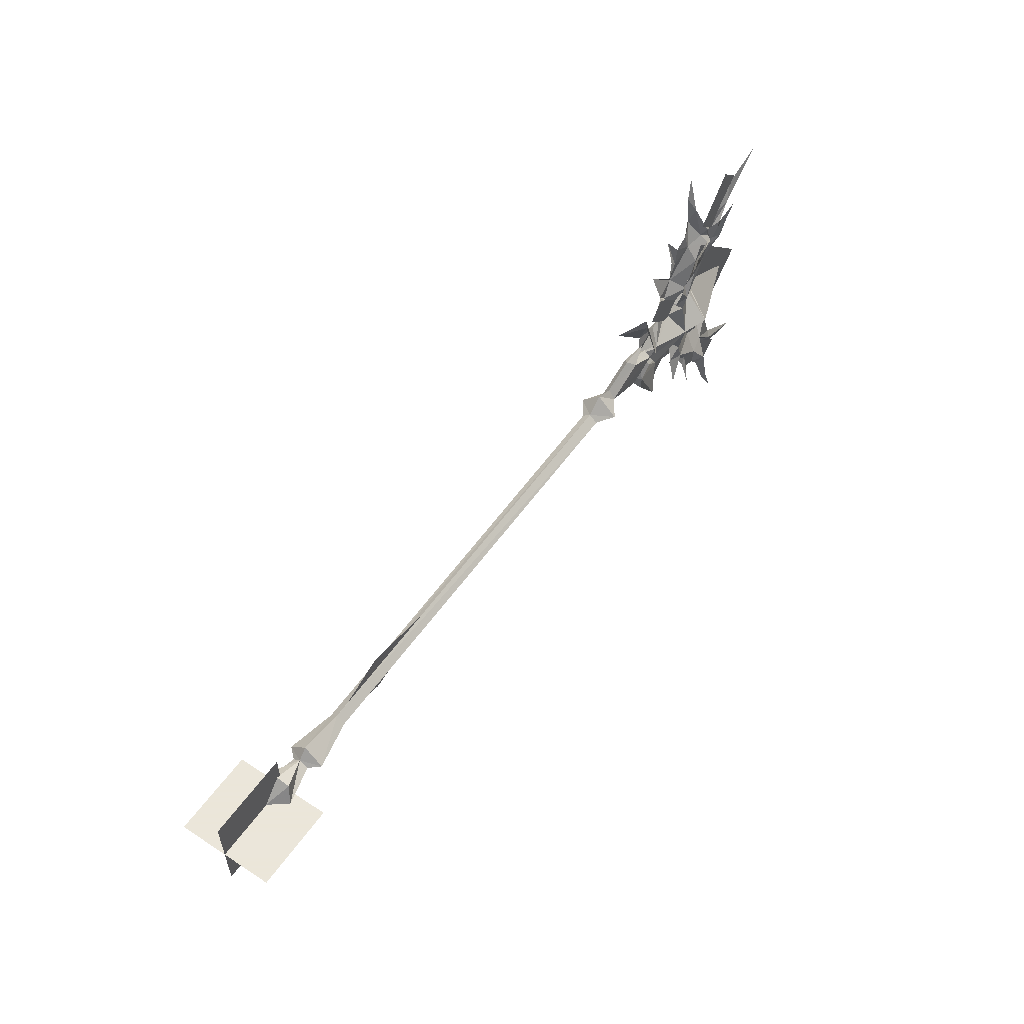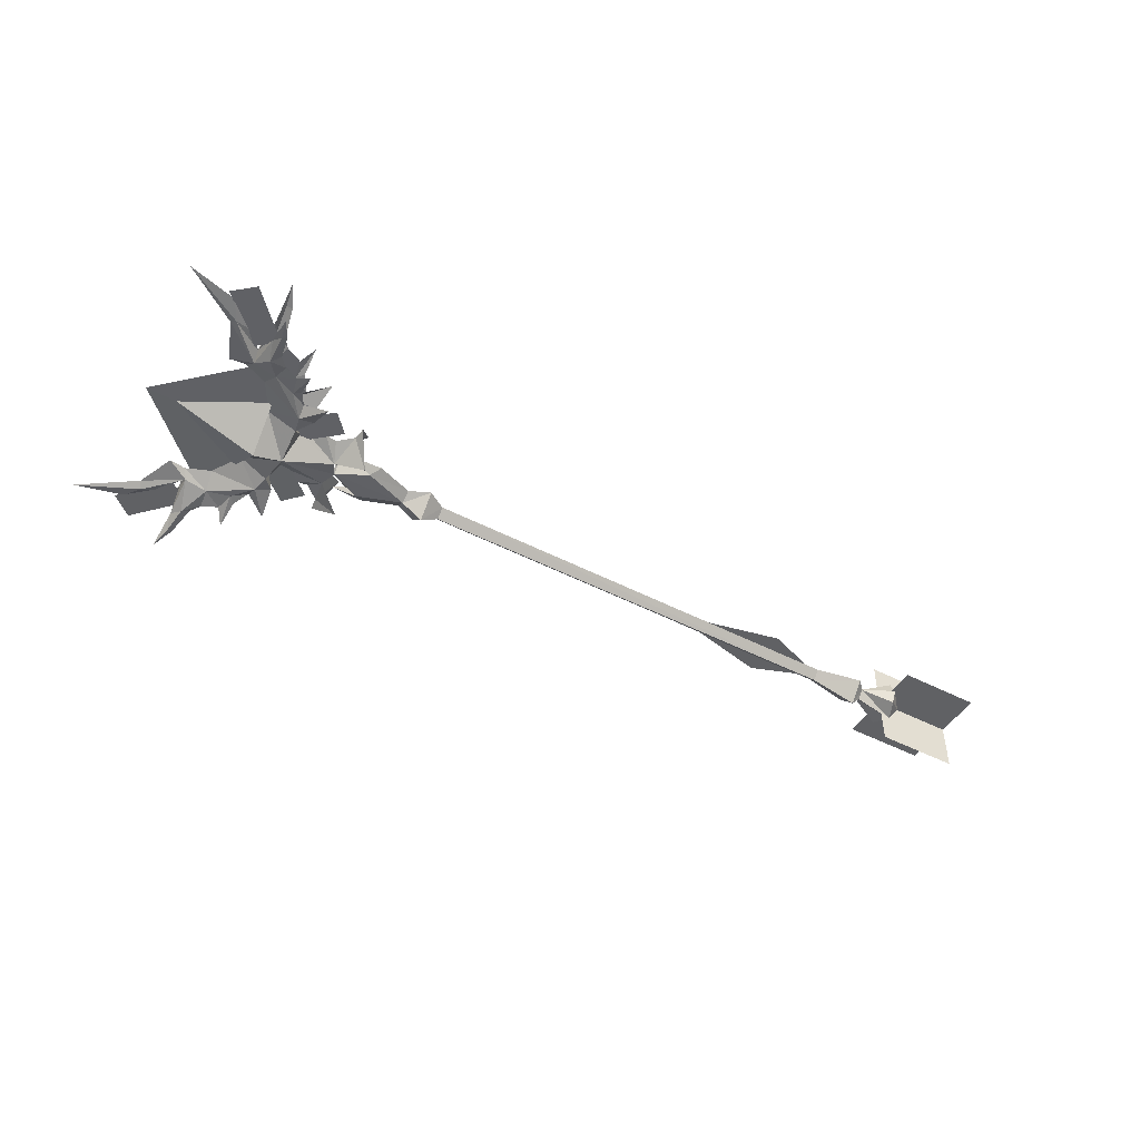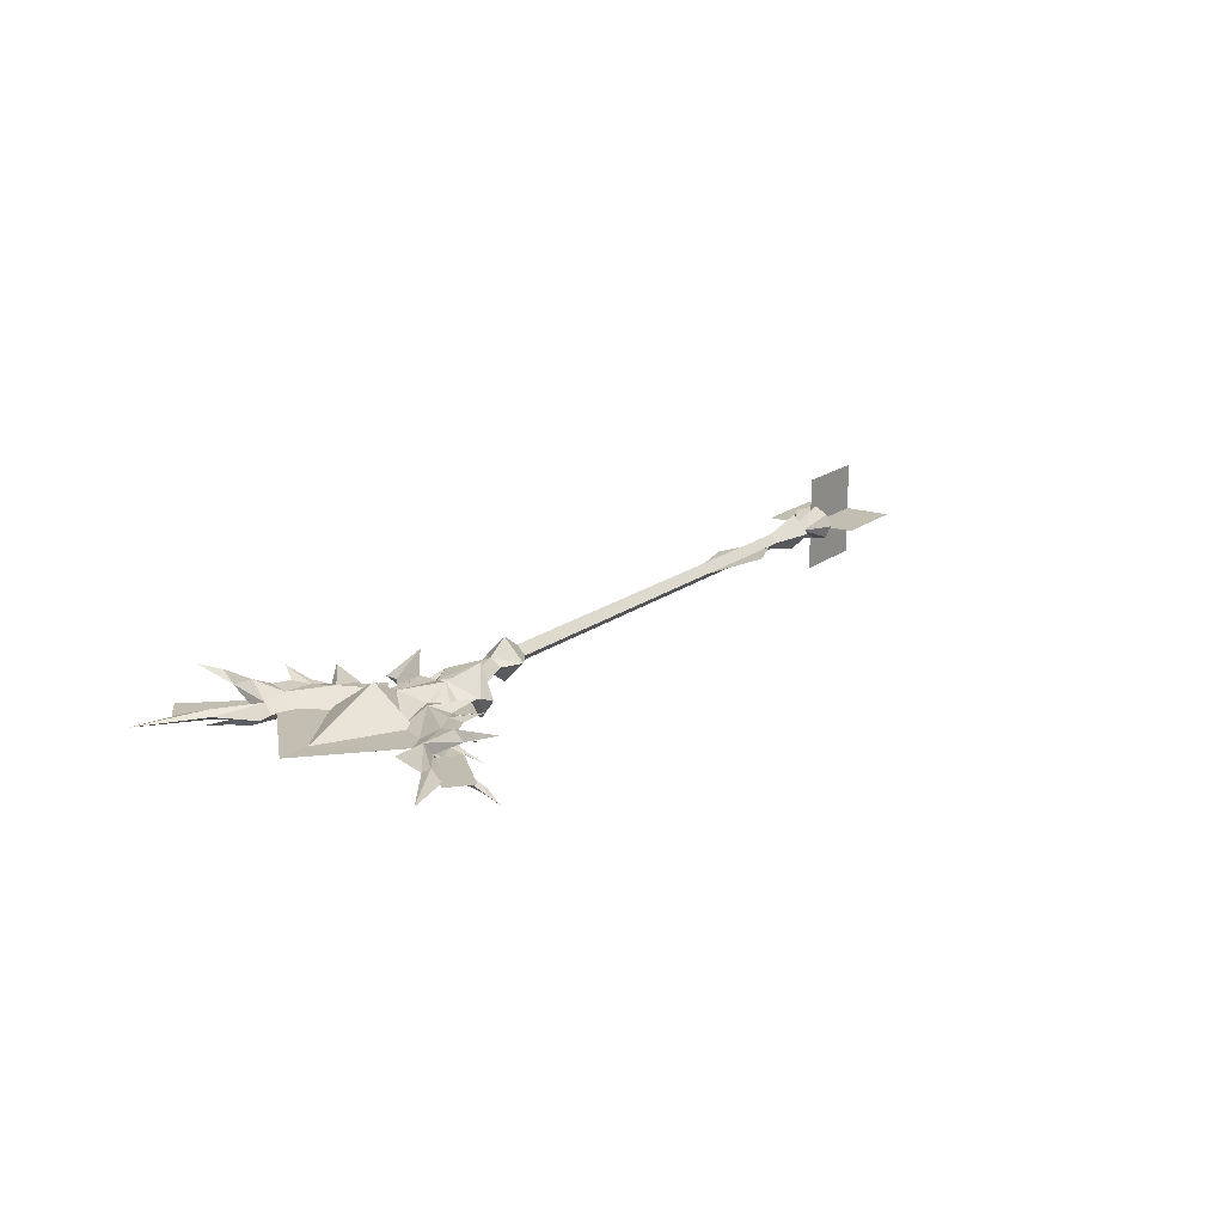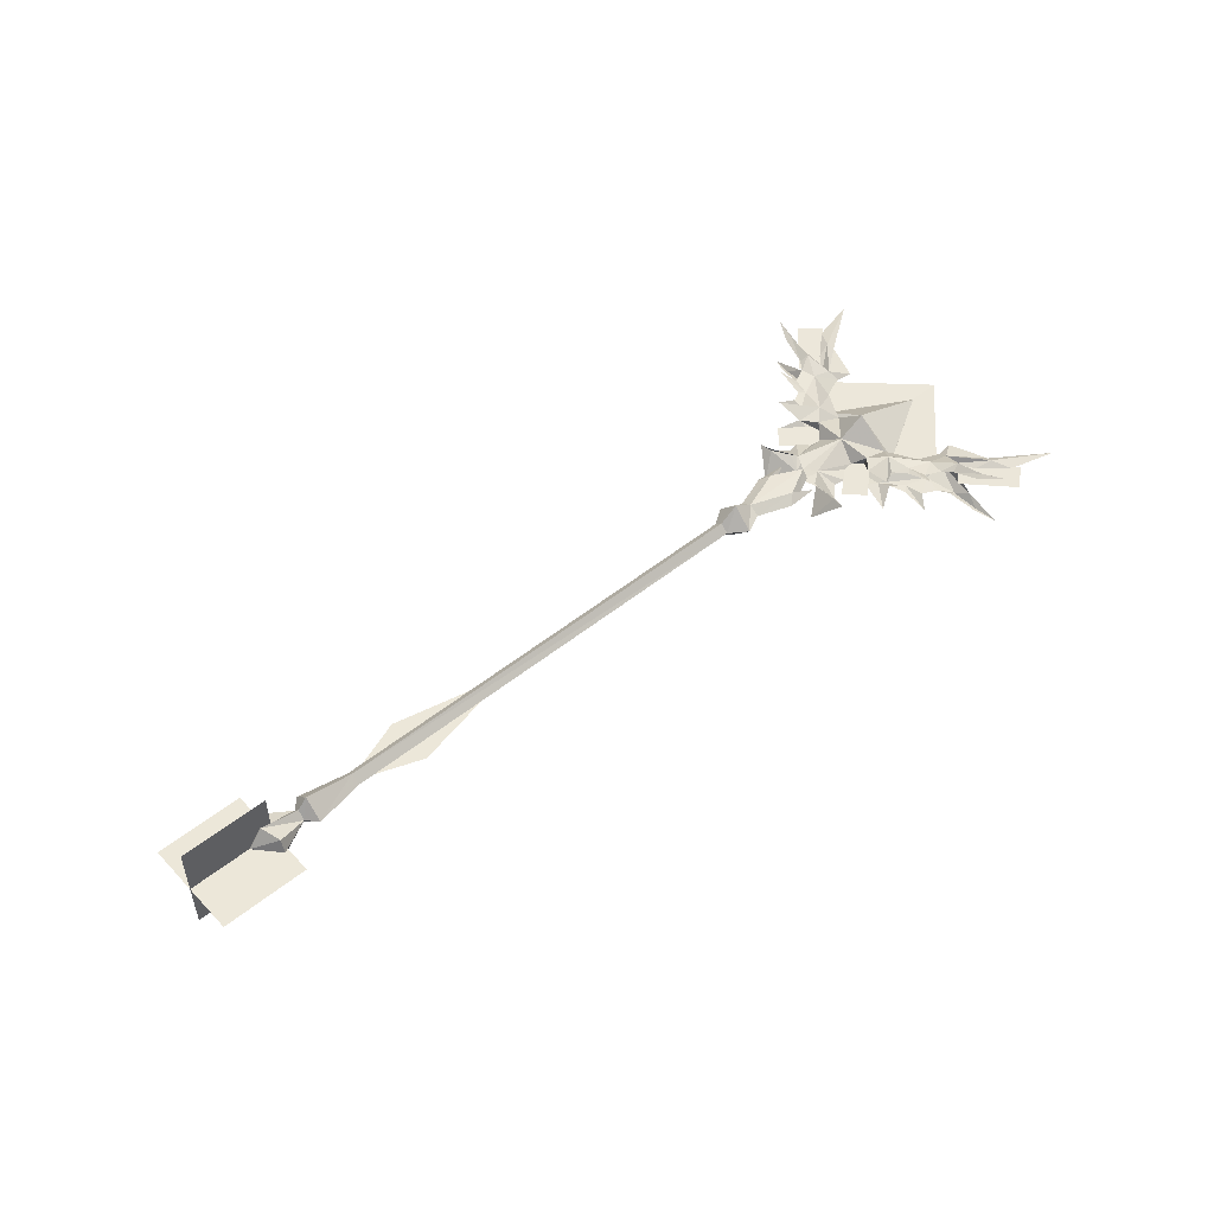
<metadata>
{"format":"obj","ext":"obj","renderer":"f3d","projection":"perspective","resolution":1024,"background":"white","views":[{"elev":55.0,"azim":-55.5,"up":"+Z"},{"elev":-47.0,"azim":149.6,"up":"+Y"},{"elev":17.3,"azim":123.9,"up":"+Y"},{"elev":49.8,"azim":-41.6,"up":"+Y"}]}
</metadata>
<code>
g common_RightHandItem_14020
v 27.05 -1.833 6.507
v 28.91 -1.464 4.047
v 29.07 -0.9283 5.315
v 29.07 -0.9283 5.315
v 28.91 -1.464 4.047
v 30.51 -1.189 6.199
v 29.9 -1.294 6.818
v 29.9 -1.294 6.818
v 30.51 -1.189 6.199
v 30.06 -2.078 9.31
v 30.06 -2.078 9.31
v 30.93 -1.294 7.965
v 30.93 -1.294 7.965
v 32.65 -1.007 6.953
v 32.43 -1.306 8.677
v 32.43 -1.306 8.677
v 32.65 -1.007 6.953
v 33.92 -1.962 9.604
v 33.14 -1.464 9.626
v 33.14 -1.464 9.626
v 33.92 -1.962 9.604
v 34.23 -2.364 12.17
v 33.74 -2.103 12.28
v 33.74 -2.103 12.28
v 34.23 -2.364 12.17
v 34.73 -2.717 14.25
v 34.73 -2.717 14.25
v 34.59 -1.435 10.85
v 34.59 -1.435 10.85
v 34.81 -0.6979 6.873
v 34.87 0.02451 8.48
v 35 0.02451 7.805
v 35.28 0.02451 6.185
v 34.81 -0.6979 6.873
v 32.65 -1.007 6.953
v 32.99 0.02451 5.235
v 28.91 -1.464 4.047
v 31.36 0.02451 2.308
v 30.51 -1.189 6.199
v 28.56 -1.29 2.492
v 27.46 -0.9766 3.683
v 27.05 -1.833 6.507
v 23.73 -1.055 0.5286
v 24.48 0.02451 2.269
v 23.1 0.02451 3.535
v 21.36 -2.357 2.348
v 21.36 -2.357 2.348
v 23.09 -0.7272 -0.8163
v 28.33 -2.024 -0.8163
v 27.69 0.02451 1.339
v 26.54 0.02451 1.438
v 25.59 0.02451 2.467
v 32.61 0.02451 0.669
v 31.36 0.02451 2.308
v 31.08 -2.913 -0.8145
v 28.56 -1.29 2.492
v 28.66 0.02451 2.125
v 27.69 0.02451 1.339
v 28.56 -1.29 2.492
v 27.46 -0.9766 3.683
v 28.66 0.02451 2.125
v 28.56 -1.29 2.492
v 34.99 0.02451 -0.8163
v 43.6 0.0245 13.46
v 37.96 -0.3984 10.38
v 38.28 0.0245 9.742
v 34.81 -0.6979 6.873
v 36.82 0.0245 5.984
v 37.96 -0.3984 10.38
v 36.34 0.0245 9.86
v 35 0.02451 7.805
v 34.81 -0.6979 6.873
v 36.34 0.0245 9.86
v 38.95 0.0245 12.19
v 38.95 0.0245 12.19
v 43.6 0.0245 13.46
v 35.28 0.02451 6.185
v 36.82 0.0245 5.984
v 35.59 -0.08336 8.347
v 39.66 -0.02209 12.7
v 37.68 -0.02209 14.41
v 33.61 -0.08336 10.06
v 27.39 -0.07951 0.6989
v 29.05 -0.01824 2.534
v 25.84 -0.01824 5.342
v 24.17 -0.07951 3.507
v 13.96 0.02451 1.161
v 15.97 -0.6617 -0.8163
v 15.96 0.02451 0.2517
v 13.96 -2.001 -0.8163
v 13.96 0.02451 1.161
v 12.21 0.0147 -0.07914
v 12.19 -0.8138 -0.813
v 15.97 -0.6617 -0.8163
v 23.09 -0.7272 -0.8163
v 20.18 -0.6396 0.693
v 20.18 -0.6396 0.693
v 19.38 0.02451 1.478
v 22.38 0.02451 1.32
v 19.38 0.02451 1.478
v 20.18 -0.6396 0.693
v 21.28 0.02451 0.6868
v 22.38 0.02451 1.32
v 23.09 -0.7272 -0.8163
v 23.1 0.02451 -0.1834
v 21.28 0.02451 0.6868
v 27.05 1.882 6.507
v 29.07 0.9773 5.315
v 30.04 1.439 3.945
v 29.07 0.9773 5.315
v 29.9 1.343 6.818
v 30.51 1.238 6.199
v 30.04 1.439 3.945
v 29.9 1.343 6.818
v 30.06 2.127 9.31
v 30.51 1.238 6.199
v 30.06 2.127 9.31
v 30.93 1.343 7.965
v 30.93 1.343 7.965
v 32.43 1.355 8.677
v 32.82 1.111 6.954
v 32.43 1.355 8.677
v 33.14 1.513 9.626
v 33.93 2.011 9.362
v 32.82 1.111 6.954
v 33.14 1.513 9.626
v 33.74 2.152 12.28
v 34.28 2.413 12.15
v 33.93 2.011 9.362
v 33.74 2.152 12.28
v 35.17 2.766 14.25
v 34.28 2.413 12.15
v 35.17 2.766 14.25
v 34.59 1.484 10.85
v 34.59 1.484 10.85
v 34.87 0.7469 7.193
v 33.93 2.011 9.362
v 34.87 0.7469 7.193
v 32.82 1.111 6.954
v 32.82 1.111 6.954
v 34.87 0.7469 7.193
v 30.04 1.439 3.945
v 30.51 1.238 6.199
v 28.56 1.116 2.492
v 27.46 1.026 3.683
v 27.05 1.882 6.507
v 21.36 2.406 2.348
v 22.94 0.02451 4.761
v 21.36 2.406 2.348
v 23.73 1.104 0.5286
v 28.33 1.429 -0.8163
v 23.09 0.7762 -0.8163
v 31 2.935 -0.8145
v 28.56 1.116 2.492
v 28.56 1.116 2.492
v 27.46 1.026 3.683
v 28.56 1.116 2.492
v 37.96 0.4474 10.38
v 34.87 0.7469 7.193
v 37.96 0.4474 10.38
v 34.87 0.7469 7.193
v 15.97 0.7108 -0.8163
v 13.96 2.05 -0.8163
v 12.19 0.8508 -0.8166
v 12.21 0.0147 -0.07914
v 15.97 0.7108 -0.8163
v 20.18 0.6886 0.693
v 23.09 0.7762 -0.8163
v 20.18 0.6886 0.693
v 20.18 0.6886 0.693
v 23.09 0.7762 -0.8163
v 27.05 -1.833 -8.14
v 29.07 -0.9283 -6.947
v 28.91 -1.464 -5.68
v 29.07 -0.9283 -6.947
v 29.9 -1.294 -8.45
v 30.51 -1.189 -7.832
v 28.91 -1.464 -5.68
v 29.9 -1.294 -8.45
v 30.06 -2.078 -10.94
v 30.51 -1.189 -7.832
v 30.06 -2.078 -10.94
v 30.93 -1.294 -9.597
v 32.3 -1.305 -10.24
v 33.14 -1.464 -11.26
v 33.96 -1.962 -10.66
v 32.63 -1.252 -8.843
v 33.14 -1.464 -11.26
v 33.74 -2.103 -13.91
v 34.18 -2.364 -13.79
v 33.96 -1.962 -10.66
v 33.74 -2.103 -13.91
v 34.73 -2.717 -15.89
v 34.18 -2.364 -13.79
v 34.73 -2.717 -15.89
v 34.59 -1.435 -12.48
v 34.59 -1.435 -12.48
v 34.82 -0.6979 -8.825
v 34.94 0.02451 -9.775
v 33.96 -1.962 -10.66
v 34.82 -0.6979 -8.825
v 32.63 -1.252 -8.843
v 35.28 0.02451 -7.817
v 32.99 0.02451 -6.868
v 32.63 -1.252 -8.843
v 34.82 -0.6979 -8.825
v 28.91 -1.464 -5.68
v 31.36 0.02451 -3.941
v 30.51 -1.189 -7.832
v 28.56 -1.29 -4.125
v 27.42 -0.9766 -5.57
v 27.05 -1.833 -8.14
v 21.36 -2.357 -3.981
v 22.94 0.02451 -6.393
v 23.1 0.02451 -5.167
v 23.73 -1.055 -2.161
v 26.54 0.02451 -3.071
v 27.69 0.02451 -2.971
v 24.48 0.02451 -3.901
v 25.59 0.02451 -4.099
v 32.61 0.02451 -2.302
v 31.36 0.02451 -3.941
v 28.56 -1.29 -4.125
v 28.66 0.02451 -3.758
v 28.56 -1.29 -4.125
v 27.69 0.02451 -2.971
v 27.42 -0.9766 -5.57
v 28.56 -1.29 -4.125
v 28.66 0.02451 -3.758
v 43.6 0.02451 -15.02
v 38.28 0.02451 -11.37
v 37.96 -0.3984 -12.02
v 34.82 -0.6979 -8.825
v 36.82 0.02451 -7.617
v 37.96 -0.3984 -12.02
v 34.82 -0.6979 -8.825
v 34.94 0.02451 -9.775
v 36.34 0.02451 -11.49
v 36.34 0.02451 -11.49
v 38.95 0.02451 -13.83
v 38.95 0.02451 -13.83
v 43.6 0.02451 -15.02
v 36.82 0.02451 -7.617
v 35.28 0.02451 -7.817
v 35.59 -0.08336 -9.98
v 33.61 -0.08336 -11.69
v 37.68 -0.02209 -16.05
v 39.66 -0.02209 -14.34
v 27.39 -0.07951 -2.331
v 24.17 -0.07951 -5.139
v 25.84 -0.01824 -6.974
v 29.05 -0.01824 -4.166
v 13.96 0.02451 -2.794
v 15.96 0.02451 -1.884
v 12.21 0.01834 -1.673
v 13.96 0.02451 -2.794
v 20.18 -0.6396 -2.317
v 20.18 -0.6396 -2.317
v 19.38 0.02451 -3.11
v 22.38 0.02451 -2.944
v 20.18 -0.6396 -2.317
v 19.38 0.02451 -3.11
v 21.28 0.02451 -2.319
v 22.38 0.02451 -2.944
v 21.28 0.02451 -2.319
v 23.1 0.02451 -1.449
v 27.05 1.882 -8.14
v 29.84 1.509 -5.236
v 29.07 0.9773 -6.947
v 29.07 0.9773 -6.947
v 29.84 1.509 -5.236
v 30.51 1.238 -7.832
v 29.9 1.343 -8.45
v 29.9 1.343 -8.45
v 30.51 1.238 -7.832
v 30.06 2.127 -10.94
v 30.06 2.127 -10.94
v 30.93 1.343 -9.597
v 30.93 1.343 -9.597
v 32.84 1.3 -8.921
v 32.43 1.355 -10.31
v 32.43 1.355 -10.31
v 32.84 1.3 -8.921
v 33.94 2.011 -11.07
v 33.14 1.513 -11.26
v 33.14 1.513 -11.26
v 33.94 2.011 -11.07
v 34.28 2.413 -13.78
v 33.74 2.152 -13.91
v 33.74 2.152 -13.91
v 34.28 2.413 -13.78
v 34.73 2.766 -15.89
v 34.73 2.766 -15.89
v 34.59 1.484 -12.48
v 34.59 1.484 -12.48
v 34.87 0.7469 -8.825
v 34.87 0.7469 -8.825
v 32.84 1.3 -8.921
v 29.84 1.509 -5.236
v 30.51 1.238 -7.832
v 28.56 1.116 -4.125
v 27.42 1.026 -5.57
v 27.05 1.882 -8.14
v 21.36 2.406 -3.981
v 23.73 1.104 -2.161
v 28.56 1.116 -4.125
v 28.56 1.116 -4.125
v 27.42 1.026 -5.57
v 28.56 1.116 -4.125
v 37.96 0.4474 -12.02
v 34.87 0.7469 -8.825
v 37.96 0.4474 -12.02
v 34.87 0.7469 -8.825
v 12.21 0.01834 -1.673
v 20.18 0.6886 -2.326
v 20.18 0.6886 -2.326
v 20.18 0.6886 -2.326
v 38.89 -0.01366 -0.8127
v 31.8 -0.01366 -4.817
v 33.96 0.04761 -8.508
v 41.96 0.04761 -0.8127
v 39.06 0.008525 -0.8127
v 31.08 -2.913 -0.8145
v 31.41 0.008526 -5.106
v 38.89 -0.01366 -0.8127
v 31.24 -0.01367 -5.107
v 31 2.935 -0.8145
v 33.96 0.04761 6.883
v 31.8 -0.01366 3.191
v 31.41 0.008526 3.481
v 31.24 -0.01367 3.481
v -31.63 -0.7848 -0.8059
v -31.63 0.01567 -1.603
v 12.21 0.01834 -1.673
v 12.19 -0.8138 -0.813
v -31.63 0.01567 -1.603
v -31.63 0.8125 -0.8095
v 12.19 0.8508 -0.8166
v 12.21 0.01834 -1.673
v -31.63 0.8125 -0.8095
v -31.63 0.01204 -0.01204
v 12.21 0.0147 -0.07914
v 12.19 0.8508 -0.8166
v -31.63 0.01204 -0.01204
v -31.63 -0.7848 -0.8059
v 12.19 -0.8138 -0.813
v 12.21 0.0147 -0.07914
v -25.53 0.01019 1.658
v -30.1 0.01019 -0.06255
v -17.93 0.01019 -0.0469
v -48.42 7e-06 3.976
v -48.42 7e-06 -0.8562
v -40.05 2e-06 -0.8562
v -40.05 6e-06 3.976
v -48.42 8e-06 -5.688
v -40.05 7e-06 -5.688
v -48.42 4.832 -0.8562
v -48.42 7e-06 -0.8562
v -40.05 6e-06 -0.8562
v -40.05 4.832 -0.8562
v -48.42 -4.832 -0.8562
v -40.05 -4.832 -0.8562
v -25.53 0.01019 -3.288
v -17.93 0.01019 -1.584
v -30.1 0.01019 -1.568
v -37.33 0.01917 -0.1297
v -40.37 1.256 0.9533
v -40.43 0.01917 1.452
v -31.63 0.8125 -0.8095
v -36.41 1.831 -0.802
v -36.37 0.01917 0.9053
v -31.63 0.01204 -0.01204
v -37.31 0.834 -0.802
v -37.33 0.01917 -0.1297
v -41.08 1.8 -0.802
v -40.37 1.256 0.9533
v -40.37 1.256 0.9533
v -41.08 1.8 -0.802
v -42.44 0.01917 -0.802
v -40.43 0.01917 1.452
v -40.43 0.01917 -3.056
v -40.37 1.256 -2.557
v -37.33 0.01917 -1.474
v -31.63 0.01567 -1.603
v -36.37 0.01917 -2.509
v -37.33 0.01917 -1.474
v -40.37 1.256 -2.557
v -40.37 1.256 -2.557
v -40.43 0.01917 -3.056
v -40.37 -1.217 0.9533
v -31.63 0.01204 -0.01204
v -36.41 -1.792 -0.802
v -31.63 -0.7848 -0.8059
v -37.31 -0.7957 -0.802
v -40.37 -1.217 0.9533
v -41.08 -1.762 -0.802
v -40.37 -1.217 0.9533
v -41.08 -1.762 -0.802
v -40.37 -1.217 -2.557
v -31.63 0.01567 -1.603
v -40.37 -1.217 -2.557
v -40.37 -1.217 -2.557
v 38.89 0.02892 -0.8127
v 41.96 0.09019 -0.8127
v 33.96 0.0902 -8.508
v 31.8 0.02892 -4.817
v 31.8 0.02892 3.191
v 33.96 0.09019 6.883
v 35.59 -0.004151 8.347
v 33.61 -0.00415 10.06
v 37.68 0.05712 14.41
v 39.66 0.05712 12.7
v 35.59 -0.004149 -9.98
v 39.66 0.05712 -14.34
v 37.68 0.05712 -16.05
v 33.61 -0.004149 -11.69
v 27.39 0.004406 0.6989
v 24.17 0.004407 3.507
v 25.84 0.06567 5.342
v 29.05 0.06567 2.534
v 27.39 0.004407 -2.331
v 29.05 0.06567 -4.166
v 25.84 0.06567 -6.974
v 24.17 0.004407 -5.139
v 33.92 -1.962 9.604
v 30.93 -1.294 -9.597
v 32.3 -1.305 -10.24
v 33.94 2.011 -11.07
f 1 2 3
f 4 5 6
f 6 7 4
f 8 9 10
f 11 6 12
f 13 9 14
f 14 15 13
f 16 17 18
f 18 19 16
f 20 21 22
f 22 23 20
f 24 25 26
f 27 22 28
f 18 29 25
f 28 21 30
f 31 28 30
f 31 30 32
f 33 34 35
f 35 36 33
f 37 38 36
f 36 35 37
f 39 37 35
f 40 37 41
f 41 37 42
f 38 37 40
f 43 44 45
f 46 43 45
f 46 45 47
f 43 48 49
f 43 49 50
f 43 50 51
f 44 43 52
f 53 54 55
f 54 49 55
f 56 49 54
f 50 49 56
f 57 58 59
f 60 61 62
f 52 43 51
f 53 55 63
f 64 65 66
f 67 68 66
f 66 65 67
f 69 70 71
f 71 72 69
f 73 65 74
f 75 69 76
f 72 77 78
f 79 80 81
f 81 82 79
f 83 84 85
f 85 86 83
f 87 88 89
f 90 91 92
f 92 93 90
f 91 90 94
f 94 95 96
f 97 98 89
f 89 88 97
f 99 100 101
f 102 103 97
f 104 105 106
f 106 101 104
f 107 108 109
f 110 111 112
f 112 113 110
f 114 115 116
f 117 118 112
f 119 120 121
f 121 116 119
f 122 123 124
f 124 125 122
f 126 127 128
f 128 129 126
f 130 131 132
f 133 134 128
f 124 132 135
f 31 32 136
f 136 129 134
f 31 136 134
f 137 138 139
f 33 36 140
f 140 141 33
f 142 140 36
f 36 38 142
f 143 140 142
f 144 145 142
f 145 146 142
f 38 144 142
f 147 148 45
f 45 149 147
f 150 51 50
f 150 50 151
f 150 151 152
f 44 52 150
f 53 153 54
f 54 153 151
f 154 54 151
f 50 154 151
f 57 155 58
f 156 157 61
f 52 51 150
f 53 63 153
f 66 158 64
f 159 158 66
f 66 68 159
f 160 161 71
f 71 70 160
f 73 74 158
f 75 76 160
f 161 78 77
f 87 89 162
f 163 164 165
f 165 91 163
f 91 166 163
f 166 167 168
f 169 162 89
f 89 98 169
f 99 170 100
f 102 169 103
f 171 170 106
f 106 105 171
f 172 173 174
f 175 176 177
f 177 178 175
f 179 180 181
f 182 183 177
f 184 185 186
f 186 187 184
f 188 189 190
f 190 191 188
f 192 193 194
f 195 196 190
f 186 194 197
f 198 191 196
f 196 199 198
f 200 201 202
f 203 204 205
f 205 206 203
f 207 205 204
f 204 208 207
f 209 205 207
f 210 211 207
f 211 212 207
f 208 210 207
f 213 214 215
f 216 217 218
f 216 218 49
f 216 49 48
f 219 220 216
f 221 55 222
f 222 55 49
f 223 222 49
f 218 223 49
f 224 225 226
f 227 228 229
f 220 217 216
f 221 63 55
f 230 231 232
f 233 232 231
f 231 234 233
f 235 236 237
f 237 238 235
f 239 240 232
f 241 242 235
f 236 243 244
f 245 246 247
f 247 248 245
f 249 250 251
f 251 252 249
f 253 254 88
f 90 93 255
f 255 256 90
f 256 94 90
f 94 257 95
f 258 88 254
f 254 259 258
f 260 261 262
f 263 258 264
f 104 261 265
f 265 266 104
f 267 268 269
f 270 271 272
f 272 273 270
f 274 275 276
f 277 272 278
f 279 275 280
f 280 281 279
f 282 283 284
f 284 285 282
f 286 287 288
f 288 289 286
f 290 291 292
f 293 288 294
f 284 295 291
f 294 287 296
f 296 199 294
f 203 297 298
f 298 204 203
f 299 208 204
f 204 298 299
f 300 299 298
f 301 299 302
f 302 299 303
f 208 299 301
f 304 215 214
f 305 152 151
f 305 151 218
f 305 218 217
f 219 305 220
f 221 222 153
f 222 151 153
f 306 151 222
f 218 151 306
f 224 226 307
f 308 229 309
f 220 305 217
f 221 153 63
f 230 310 231
f 311 234 231
f 231 310 311
f 312 238 237
f 237 313 312
f 239 310 240
f 241 312 242
f 313 244 243
f 253 162 254
f 163 256 314
f 314 164 163
f 256 163 166
f 166 168 315
f 316 259 254
f 254 162 316
f 260 262 317
f 263 264 316
f 171 266 265
f 265 317 171
f 318 319 320
f 320 321 318
f 322 323 324
f 325 326 327
f 318 321 328
f 328 329 318
f 322 330 323
f 325 327 331
f 332 333 334
f 334 335 332
f 336 337 338
f 338 339 336
f 340 341 342
f 342 343 340
f 344 345 346
f 346 347 344
f 348 349 350
f 351 352 353
f 353 354 351
f 352 355 356
f 356 353 352
f 357 358 359
f 359 360 357
f 358 361 362
f 362 359 358
f 363 364 365
f 366 367 368
f 369 370 371
f 371 372 369
f 370 373 374
f 374 371 370
f 374 373 375
f 375 376 374
f 377 378 379
f 379 380 377
f 381 382 383
f 384 385 370
f 370 369 384
f 370 385 386
f 386 373 370
f 386 387 375
f 375 373 386
f 388 389 379
f 379 378 388
f 368 390 366
f 391 371 392
f 392 393 391
f 392 371 374
f 374 394 392
f 374 395 396
f 396 394 374
f 397 380 379
f 379 398 397
f 383 399 381
f 393 392 385
f 385 400 393
f 392 394 386
f 386 385 392
f 386 394 396
f 396 401 386
f 402 398 379
f 379 389 402
f 403 404 405
f 405 406 403
f 403 407 408
f 408 404 403
f 409 410 411
f 411 412 409
f 413 414 415
f 415 416 413
f 417 418 419
f 419 420 417
f 421 422 423
f 423 424 421
f 35 34 425
f 205 181 426
f 426 427 205
f 298 297 428
f 45 44 150
f 150 149 45
f 305 219 215
f 215 304 305
f 215 219 216
f 216 213 215
f 45 148 47

</code>
